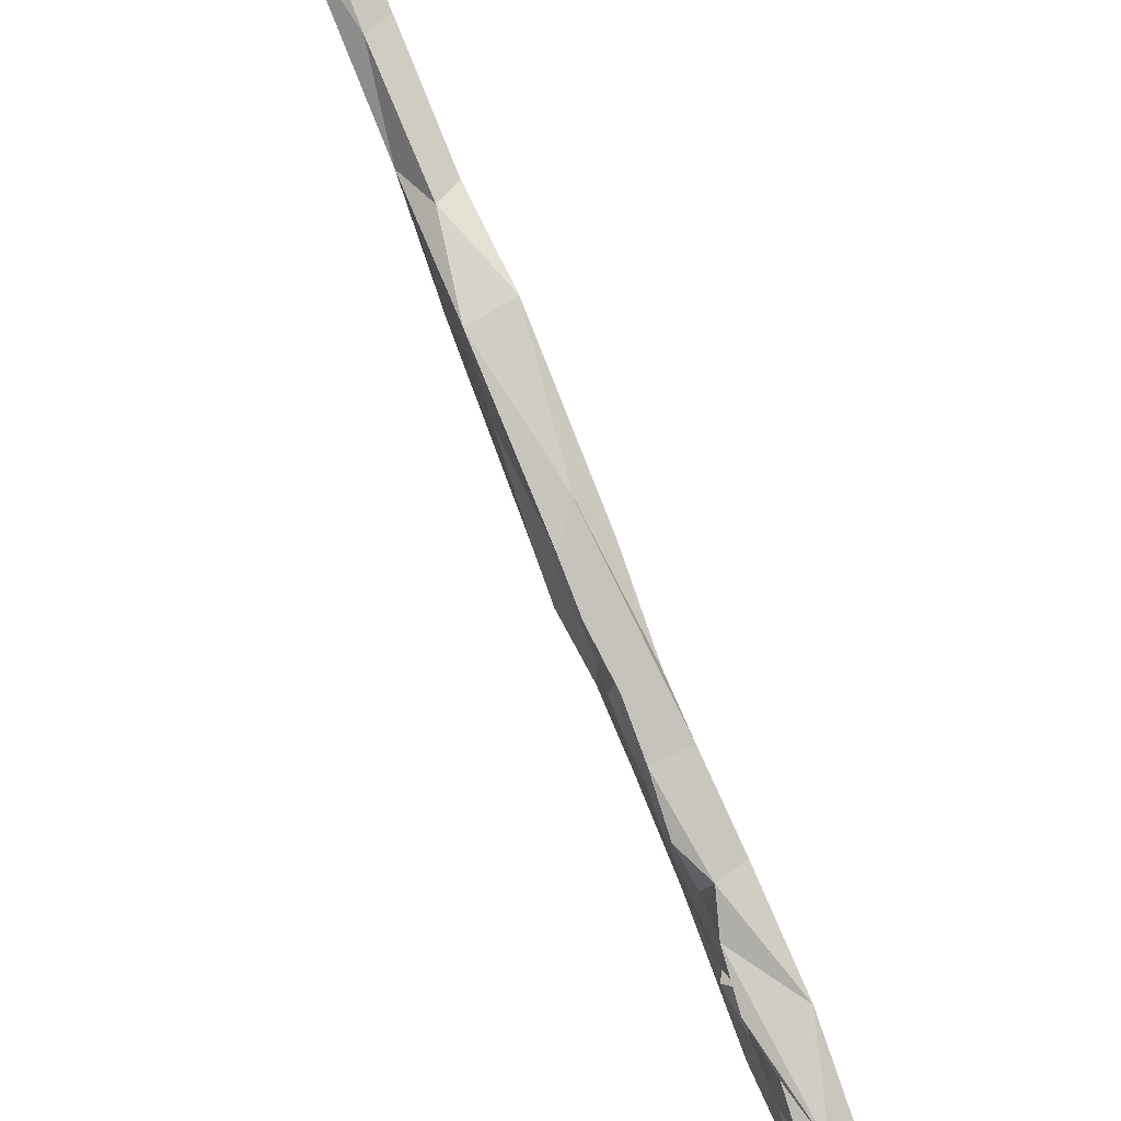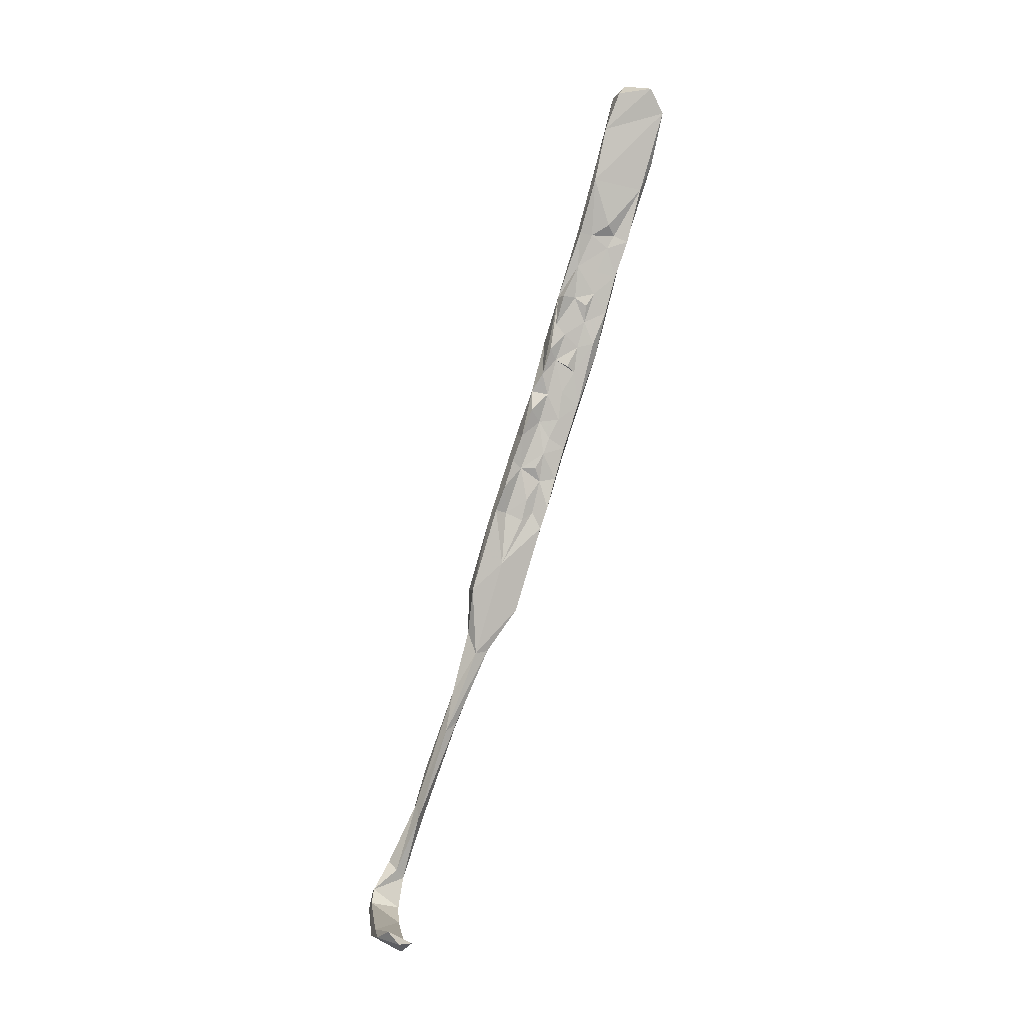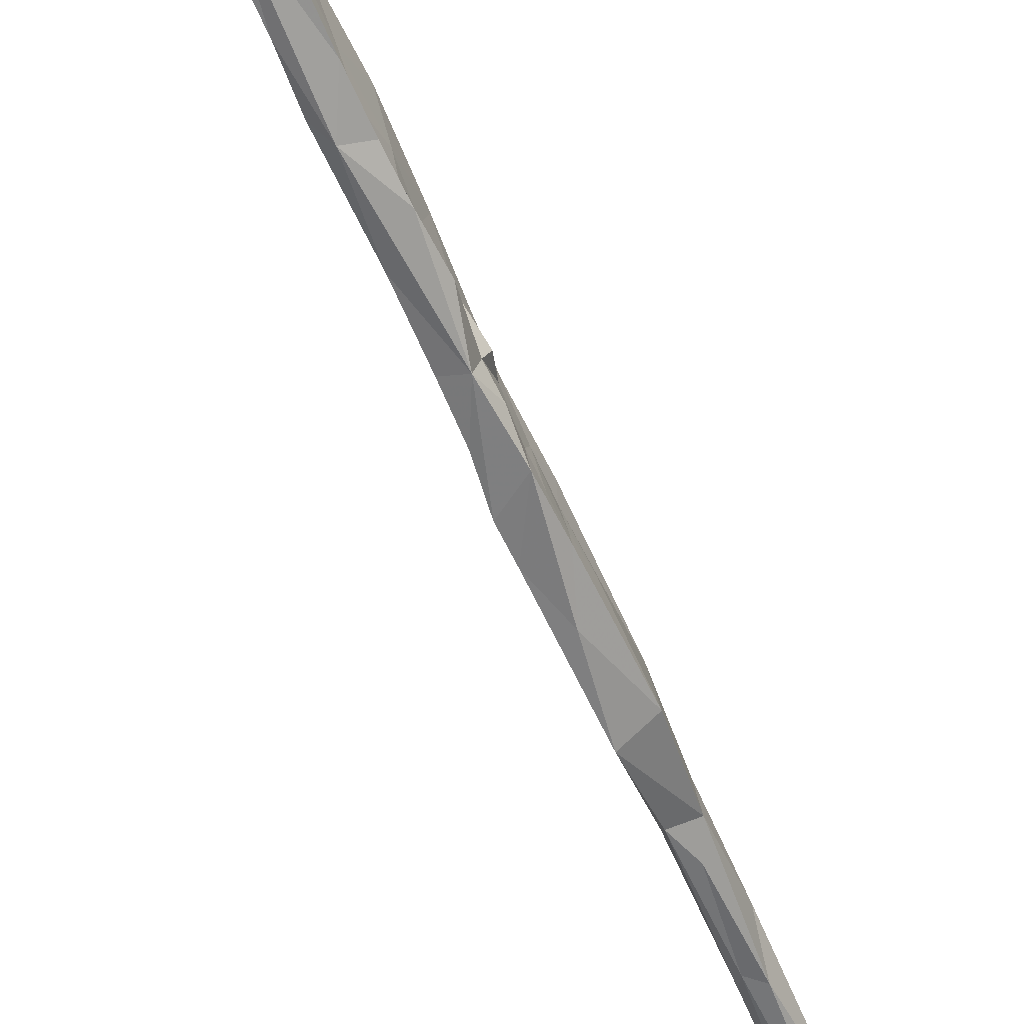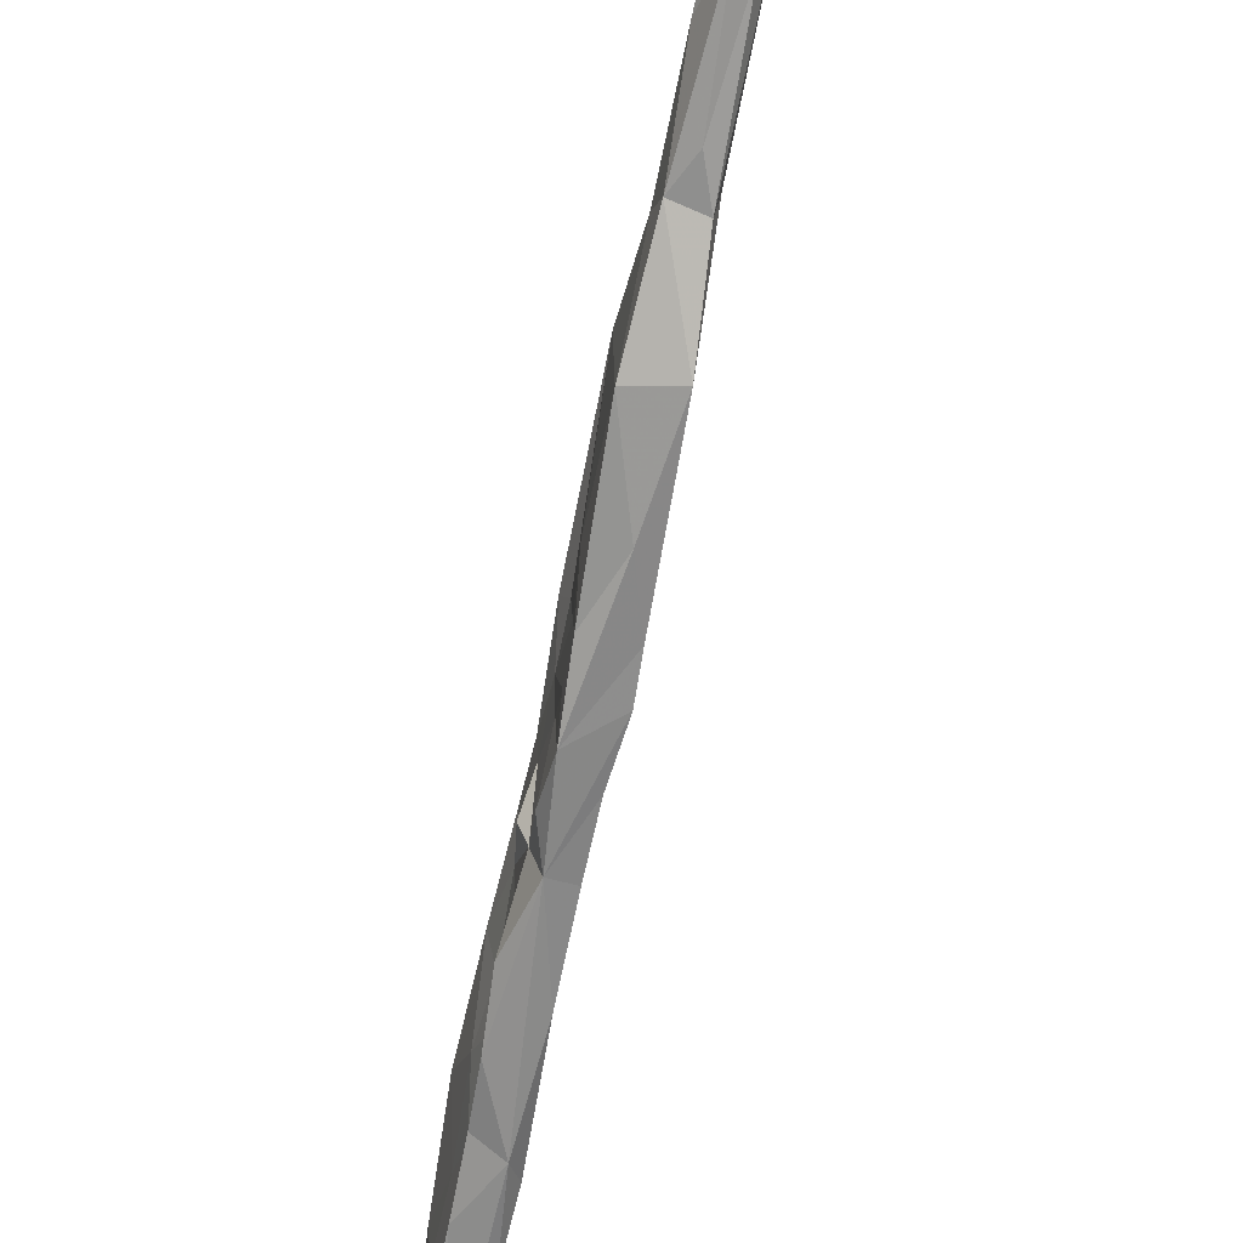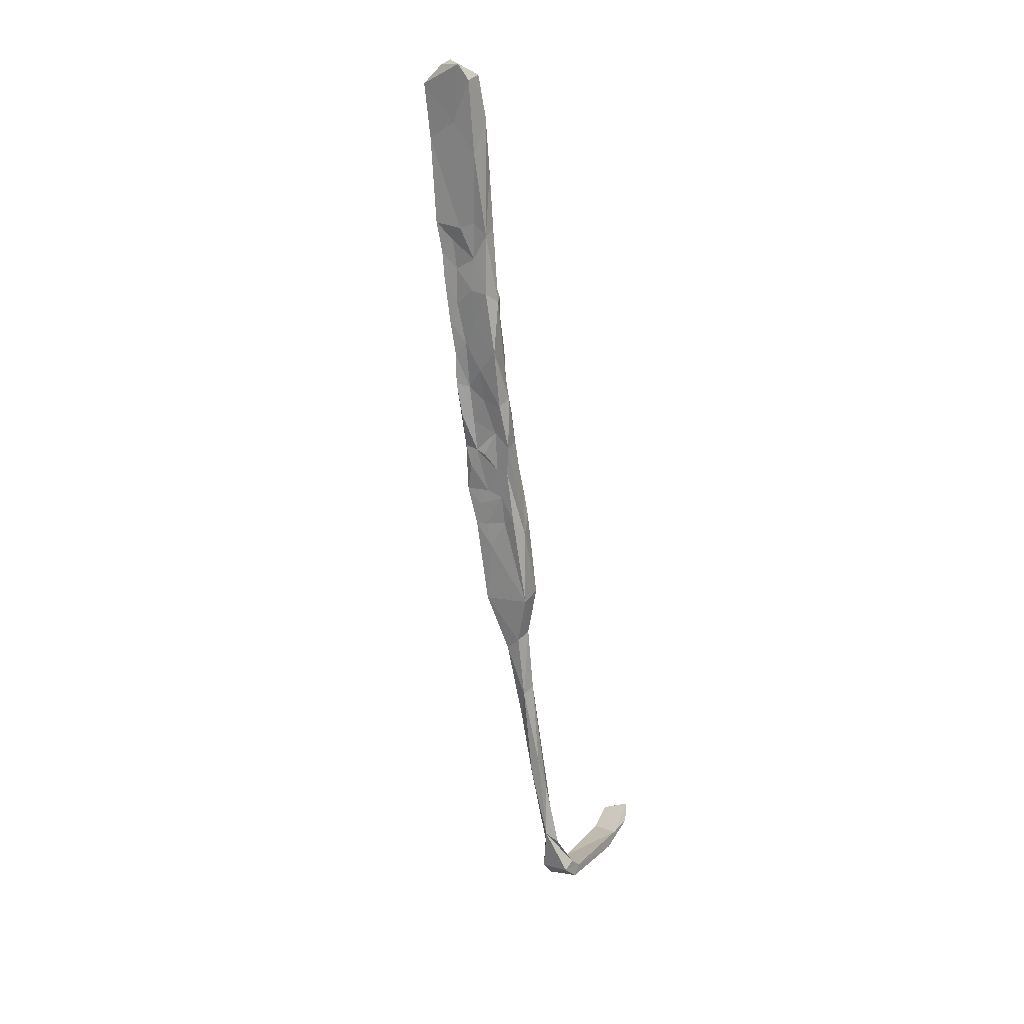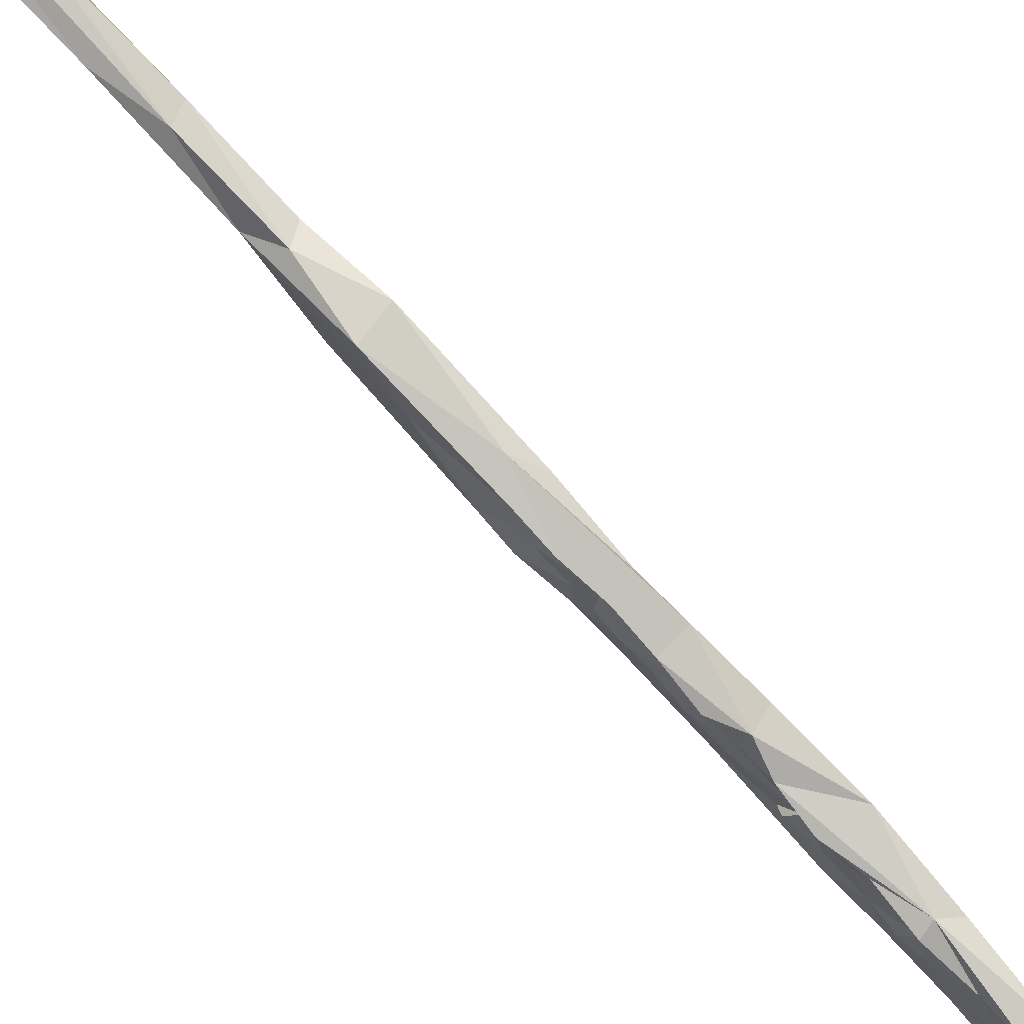
<metadata>
{"format":"obj","ext":"obj","renderer":"f3d","projection":"perspective","resolution":1024,"background":"white","views":[{"elev":74.1,"azim":143.9,"up":"+Z"},{"elev":-9.0,"azim":77.8,"up":"+Y"},{"elev":-78.7,"azim":-169.0,"up":"+Z"},{"elev":-51.2,"azim":-24.7,"up":"+Z"},{"elev":39.1,"azim":-61.0,"up":"+Y"},{"elev":76.0,"azim":121.9,"up":"+Z"}]}
</metadata>
<code>
v 8.81 -106.5 -374.6
v 8.051 -106 -371.8
v 8.696 -99.81 -375.3
v 9.452 -100.9 -373.2
v 9.044 -101.7 -368.4
v 7.292 -105.9 -369.8
v 7.008 -109.3 -372.5
v 8.396 -103.6 -365.4
v 7.397 -108.7 -367.1
v 9.739 -95.93 -367.9
v 12.57 -95.81 -367.5
v 10.41 -96.07 -371.7
v 13.25 -99.56 -367.3
v 11.73 -104.3 -365.8
v 10.51 -108.9 -364.3
v 13.14 -98.32 -376.3
v 14.55 -88.82 -379.5
v 11.02 -94.69 -374.9
v 10.35 -94.19 -377.3
v 11.24 -90.47 -372.8
v 11.78 -86.09 -370.1
v 14.36 -92.77 -369.2
v 13.25 -96.44 -370.4
v 7.263 -108.8 -365
v 12.61 -101.1 -372.6
v 11.34 -106.3 -374
v 11.66 -104.6 -371
v 11.69 -101.5 -369.1
v 13.73 -96.01 -373.1
v 14.44 -92.15 -375.3
v 11.75 -89.08 -378.2
v 12.74 -86.7 -376.6
v 13.15 -83.11 -380.1
v 16.26 -86.86 -378.6
v 17.28 -80.94 -380.8
v 15.6 -87.55 -375.7
v 14.78 -90 -371.7
v 15.28 -91.26 -373.8
v 16.7 -82.86 -376.8
v 17.96 -77.58 -378.4
v 18.01 -71.93 -383.2
v 17.77 -79.93 -376.9
v 16.06 -85.25 -373.2
v 17.37 -78.36 -374.8
v 15.98 -88.21 -370.4
v 16.28 -78.18 -371.8
v 16.29 -83.55 -371.4
v 13.39 -82.77 -375.2
v 18.06 -78.29 -372.5
v 18.85 -74.22 -382.3
v 18.75 -72.61 -375.1
v 18.81 -73.51 -378.8
v 14.92 -75.25 -382.1
v 14.59 -76.26 -373.4
v 9.729 -110.2 -366
v 6.147 -113.9 -365.5
v 6.431 -113.4 -368.6
v 11.16 -107.5 -370
v 6.183 -114.2 -372.7
v 4.882 -117.1 -362.4
v 10.1 -112.1 -372.5
v 9.623 -112.6 -369.6
v 9.48 -117.6 -371.2
v 8.227 -118.4 -368.5
v 9.108 -116.2 -367.2
v 8.419 -121.4 -370
v 8.203 -120 -366.5
v 10.53 -110.3 -368.6
v 5.511 -116.4 -369.8
v 4.431 -120.5 -369.9
v 7.586 -118.6 -363.5
v 9.855 -113.9 -362.8
v 5.864 -120.5 -360.4
v 5.018 -118.6 -364.3
v 4.55 -120 -368
v 5.266 -126.8 -369
v 6.743 -128.1 -362.9
v 14.79 -76.4 -376.3
v 17.88 -66.33 -375.1
v 16.54 -70.97 -376.9
v 20.56 -66.53 -375.1
v 19.83 -69 -380.5
v 16.06 -73.57 -380.2
v 17.87 -64.56 -377.5
v 19.99 -52.29 -378.5
v 16.87 -65.57 -379.8
v 20.2 -66.78 -377.5
v 20.59 -67.77 -384.3
v 16.82 -65.74 -384.6
v 15.97 -70.95 -383.1
v 14.42 -79.78 -379.2
v 17.08 -68.44 -381.5
v 23.35 -56.86 -377.4
v 20.25 -66.67 -381.8
v 25.02 -47.33 -379.1
v 21.57 -65.02 -380.4
v 21.36 -47.88 -383.4
v 26.13 -43.79 -389.9
v 22.92 -58.1 -386.3
v 8.801 -118.2 -361.4
v 3.252 -123.9 -366.1
v 1.177 -132.8 -357.6
v 23.29 -37.83 -383.4
v 22.65 -42.62 -389.9
v 24.14 -39.12 -387.2
v 27.38 -39.56 -387.3
v 26.6 -40.7 -381.3
v 22.95 -40.18 -381.1
v 20.74 -51.76 -387.8
v 22.87 -52.8 -388.6
v 4.363 -136.8 -366.1
v 5.391 -133.1 -357.6
v 0.5562 -134.5 -365.6
v 2.405 -145 -358.8
v -0.8977 -144.2 -360.3
v 1.927 -140.9 -357.4
v -0.5266 -141.7 -358.2
v 2.067 -144.5 -361.1
v -0.6202 -152.4 -354.9
v -0.9223 -159.6 -353.7
v -3.126 -152.7 -355.5
v -0.1457 -147.8 -359.8
v -1.363 -158 -355.8
v -3.313 -159 -355.7
v -5.797 -166.7 -350.7
v -6.811 -169.4 -351.6
v -5.748 -173.3 -348.9
v -4.436 -175.9 -349.2
v -6.347 -175.8 -350.3
v -9.545 -182.5 -346.7
v -8.582 -187.2 -346.9
v -9.087 -184.1 -344.3
v -7.707 -185.7 -345.5
v -9.026 -184.9 -347.1
v -8.13 -192.7 -346
v -6.573 -191.7 -340.6
v -8.202 -189.2 -341.3
v -10.7 -189.6 -341.5
v -8.482 -192.9 -340.4
v -3.107 -195.1 -345.3
v 7.699 -195.5 -339.4
v 4.616 -196.8 -339.1
v -9.114 -194.2 -345.7
v -10.7 -190.8 -346.5
v -4.298 -196.2 -344.7
v 9.137 -197.8 -344.5
v 12.24 -199.1 -343.5
v 12.56 -196.5 -339.2
v 14.51 -197.5 -345
v 15.96 -195.3 -340.6
v 16.94 -197.5 -342.3
f 127 130 132
f 128 131 129
f 125 126 130
f 124 129 126
f 5 8 10
f 119 125 127
f 40 44 42
f 119 121 125
f 115 121 117
f 123 128 129
f 139 145 142
f 122 123 124
f 115 122 124
f 95 98 106
f 39 42 44
f 118 123 122
f 114 120 118
f 86 109 89
f 111 118 115
f 113 115 117
f 55 72 71
f 4 5 12
f 102 116 112
f 76 111 113
f 7 59 57
f 121 126 125
f 22 37 45
f 73 112 100
f 77 112 114
f 140 141 146
f 77 100 112
f 71 100 77
f 66 77 111
f 66 111 76
f 82 94 87
f 56 57 69
f 60 74 102
f 15 72 55
f 89 109 110
f 41 110 99
f 13 28 23
f 111 115 113
f 8 73 72
f 120 127 128
f 60 102 73
f 73 102 112
f 135 143 144
f 98 110 104
f 35 41 50
f 59 63 66
f 37 43 45
f 58 62 61
f 111 114 118
f 26 27 58
f 95 107 108
f 23 29 37
f 23 25 29
f 70 113 101
f 30 38 37
f 25 28 27
f 2 6 5
f 53 83 90
f 21 22 46
f 4 12 18
f 5 10 12
f 30 36 38
f 36 43 37
f 16 34 30
f 55 62 68
f 11 22 21
f 79 93 95
f 2 5 4
f 123 129 124
f 5 6 9
f 61 62 63
f 56 69 75
f 43 47 45
f 126 134 130
f 59 70 69
f 103 106 105
f 54 80 78
f 46 79 54
f 64 67 77
f 1 63 59
f 59 76 70
f 46 47 49
f 55 71 65
f 115 118 122
f 51 87 81
f 1 2 3
f 129 131 134
f 86 97 109
f 114 119 120
f 8 14 11
f 46 81 79
f 87 94 96
f 51 82 87
f 22 23 37
f 1 61 63
f 102 113 117
f 31 32 33
f 21 46 54
f 1 19 17
f 80 84 86
f 125 130 127
f 9 56 24
f 44 49 47
f 136 137 138
f 136 141 140
f 138 144 143
f 131 137 135
f 136 139 142
f 135 136 140
f 116 121 119
f 116 117 121
f 16 29 25
f 147 149 151
f 141 142 148
f 131 135 144
f 64 65 67
f 98 104 106
f 103 105 104
f 8 9 24
f 139 143 145
f 55 65 62
f 53 91 83
f 41 90 89
f 148 151 150
f 131 133 137
f 50 88 82
f 135 137 136
f 48 54 78
f 130 138 137
f 88 99 94
f 79 84 80
f 104 105 106
f 65 71 67
f 78 80 83
f 149 150 151
f 135 140 143
f 130 134 144
f 141 149 146
f 141 148 150
f 142 147 148
f 130 144 138
f 41 99 88
f 70 76 113
f 136 142 141
f 40 50 52
f 5 9 8
f 3 4 18
f 1 59 7
f 130 137 132
f 132 137 133
f 33 91 53
f 131 144 134
f 12 20 18
f 145 146 147
f 45 47 46
f 126 129 134
f 79 81 93
f 77 114 111
f 141 150 149
f 112 116 114
f 62 65 64
f 74 101 102
f 140 146 145
f 97 108 103
f 138 143 139
f 8 15 14
f 54 79 80
f 46 49 51
f 39 44 43
f 1 26 61
f 84 85 86
f 24 56 60
f 16 30 29
f 63 64 66
f 9 57 56
f 62 64 63
f 1 7 2
f 80 86 92
f 87 96 93
f 2 4 3
f 114 116 119
f 1 17 16
f 67 71 77
f 17 41 35
f 30 34 36
f 17 19 31
f 46 51 81
f 44 51 49
f 17 35 34
f 33 53 41
f 2 7 57
f 34 35 39
f 83 92 90
f 51 52 82
f 43 44 47
f 8 24 73
f 57 59 69
f 25 27 26
f 36 37 38
f 41 88 50
f 14 15 55
f 59 66 76
f 140 145 143
f 16 25 26
f 39 40 42
f 127 132 133
f 11 14 13
f 48 78 91
f 17 31 33
f 34 39 36
f 121 124 126
f 18 31 19
f 36 39 43
f 2 9 6
f 1 3 19
f 29 30 37
f 11 13 23
f 115 124 121
f 41 53 90
f 35 40 39
f 70 101 75
f 11 23 22
f 10 21 20
f 40 52 51
f 79 95 85
f 8 72 15
f 35 50 40
f 119 127 120
f 10 11 21
f 26 58 61
f 102 117 116
f 142 145 147
f 21 54 48
f 32 91 33
f 32 48 91
f 80 92 83
f 64 77 66
f 40 51 44
f 81 87 93
f 22 45 46
f 82 88 94
f 18 32 31
f 18 20 32
f 93 99 98
f 20 48 32
f 1 16 26
f 98 99 110
f 23 28 25
f 20 21 48
f 93 98 95
f 103 108 107
f 2 57 9
f 78 83 91
f 127 133 128
f 71 72 100
f 13 14 28
f 146 149 147
f 28 55 58
f 55 68 58
f 17 33 41
f 58 68 62
f 24 60 73
f 101 113 102
f 120 128 123
f 147 151 148
f 72 73 100
f 27 28 58
f 56 75 74
f 56 74 60
f 136 138 139
f 74 75 101
f 128 133 131
f 97 103 104
f 85 97 86
f 69 70 75
f 103 107 106
f 95 106 107
f 79 85 84
f 118 120 123
f 85 95 108
f 94 99 96
f 93 96 99
f 14 55 28
f 16 17 34
f 85 108 97
f 97 104 109
f 50 82 52
f 3 18 19
f 8 11 10
f 89 90 92
f 10 20 12
f 104 110 109
f 41 89 110
f 86 89 92

</code>
